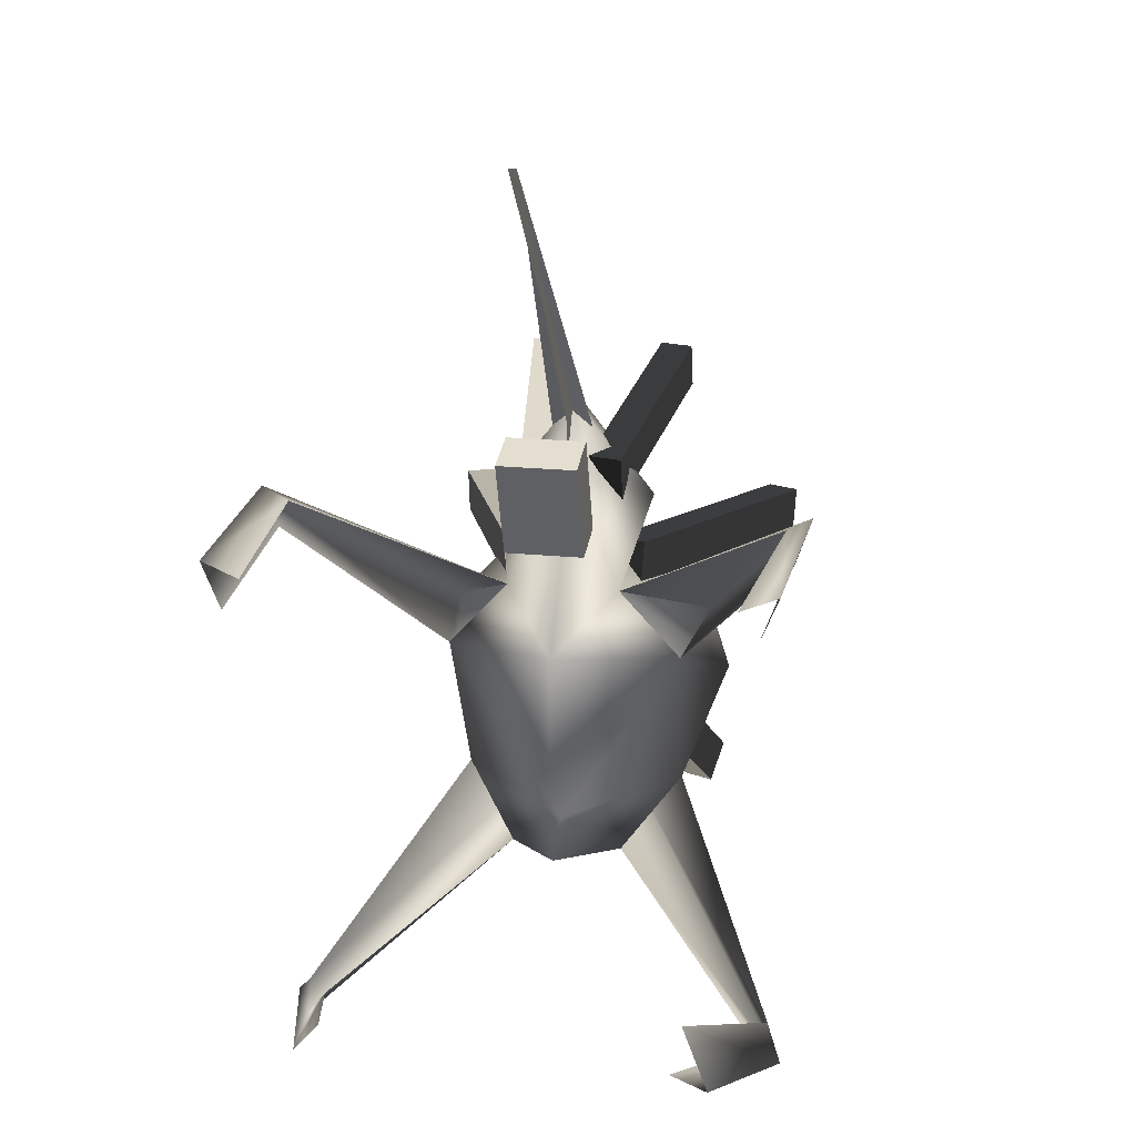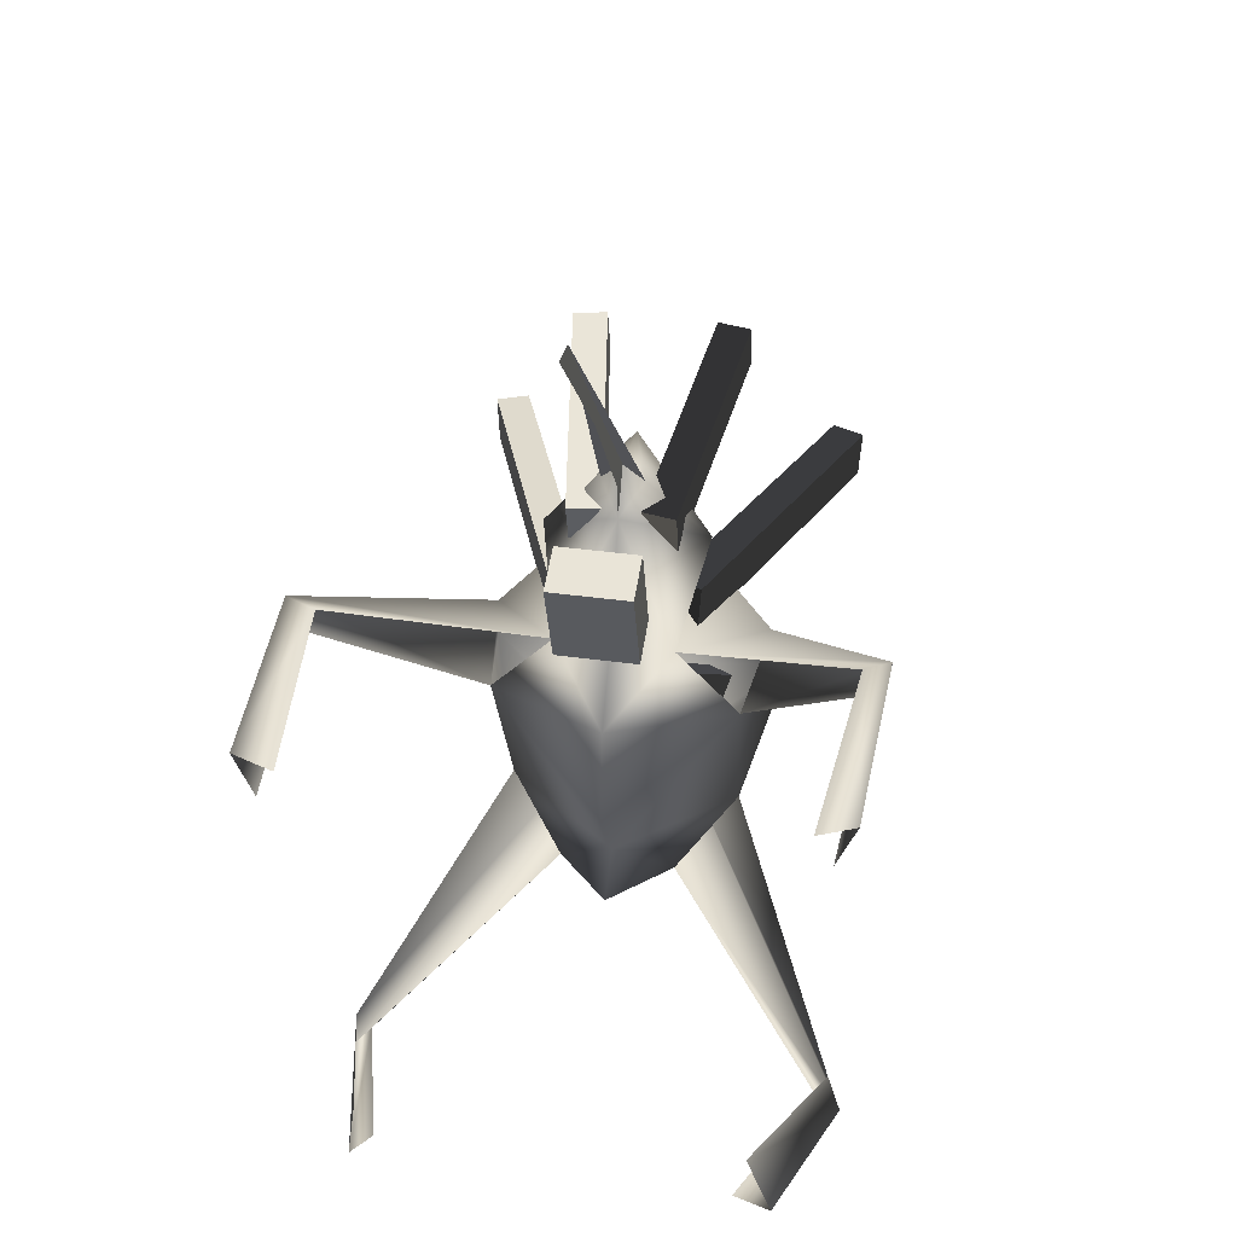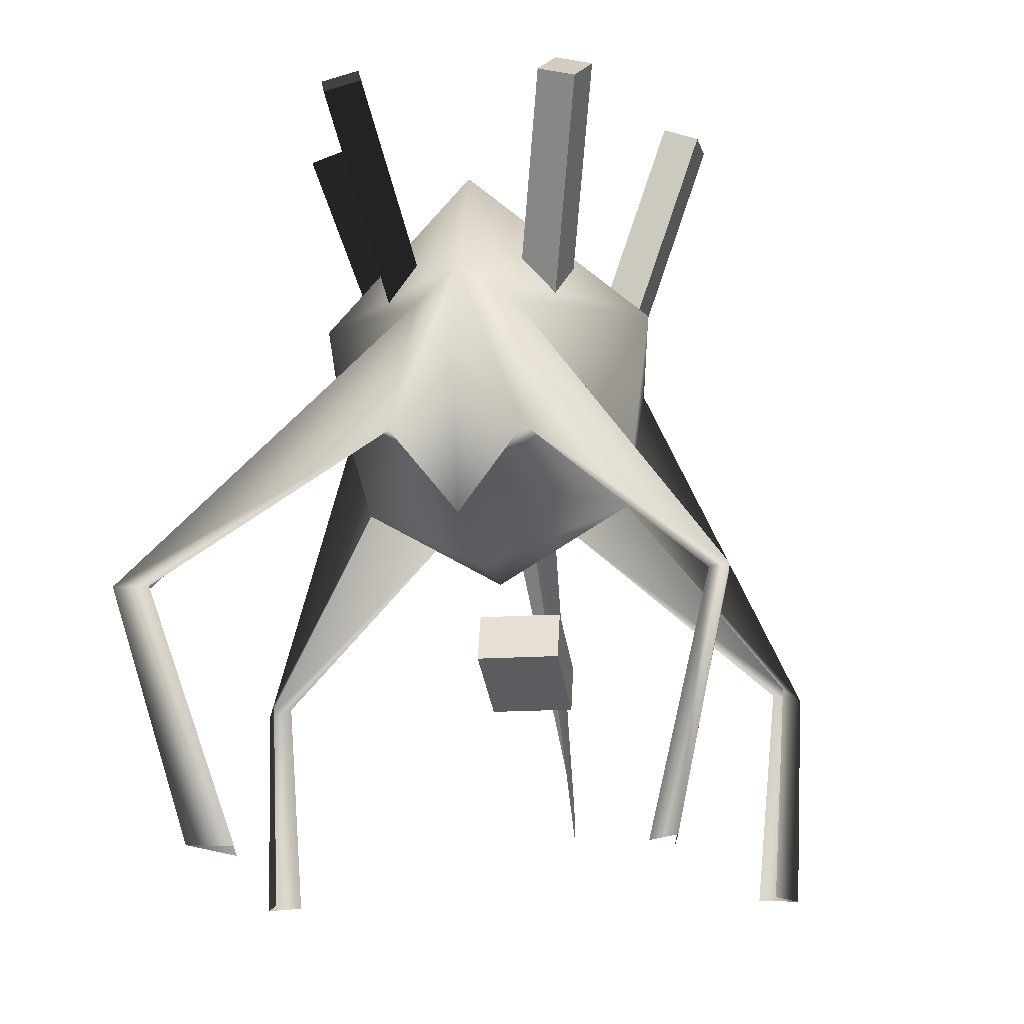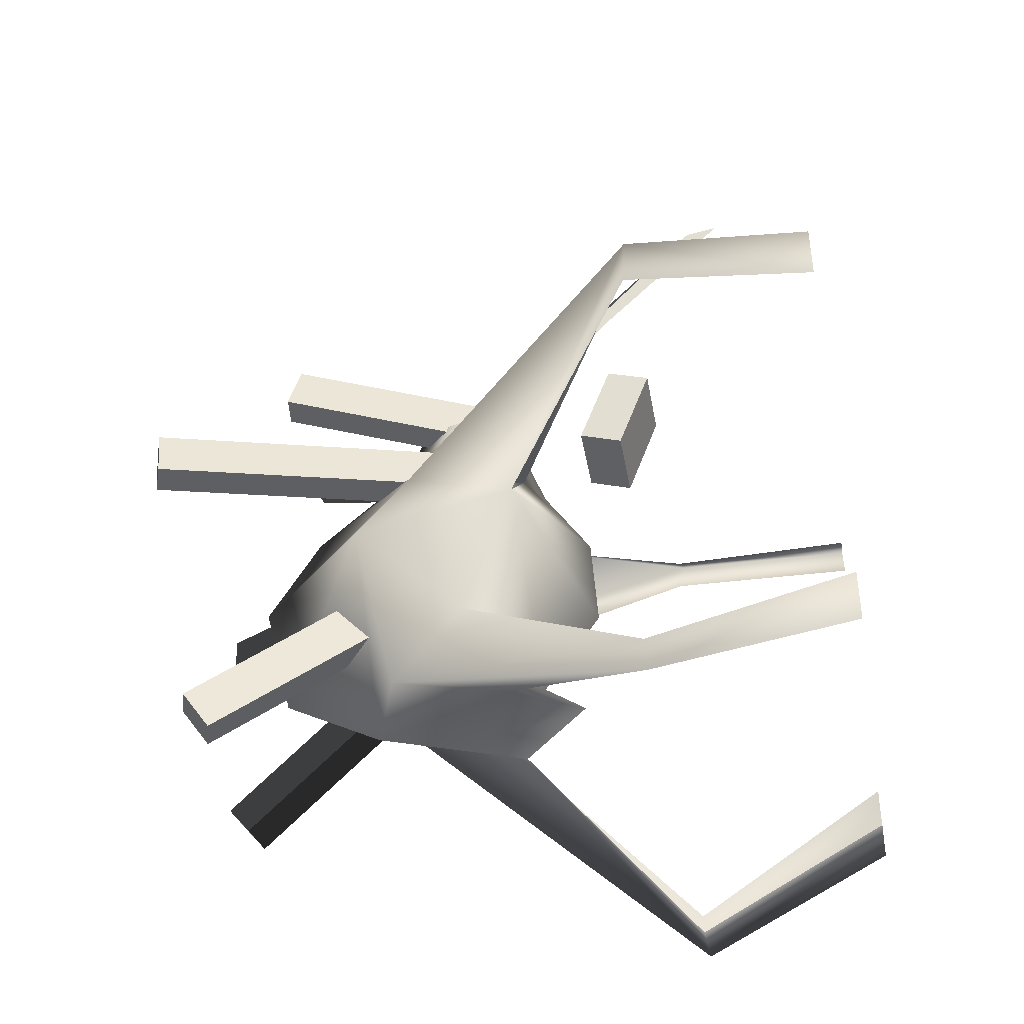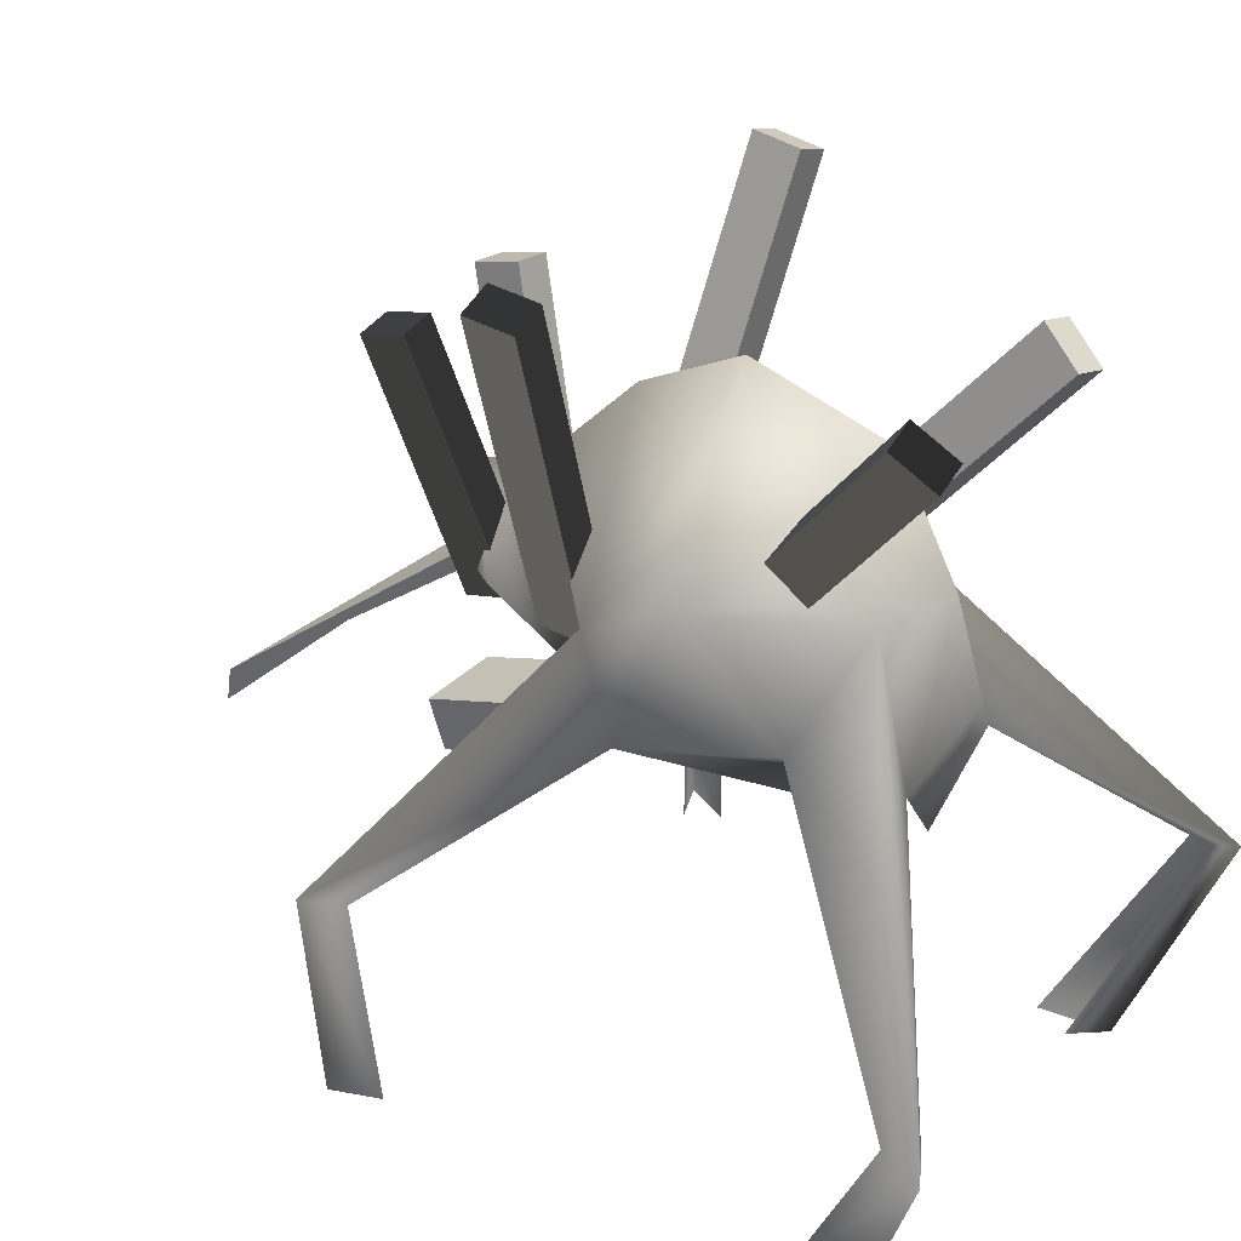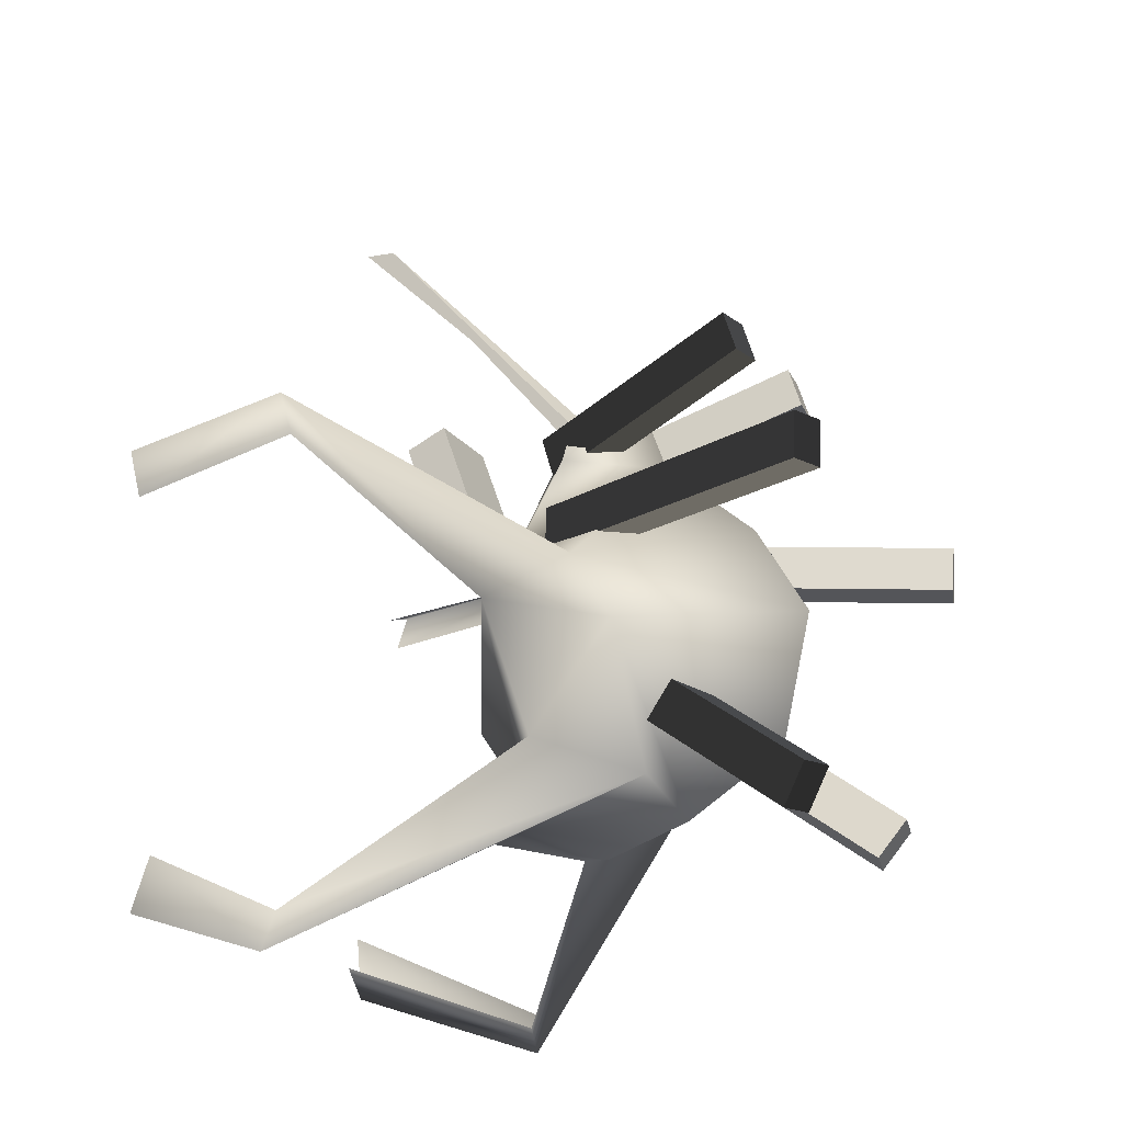
<metadata>
{"format":"obj","ext":"obj","renderer":"f3d","projection":"perspective","resolution":1024,"background":"white","views":[{"elev":18.2,"azim":11.6,"up":"+Z"},{"elev":38.1,"azim":10.0,"up":"+Z"},{"elev":-15.1,"azim":-171.0,"up":"+Y"},{"elev":-43.2,"azim":-79.7,"up":"+Z"},{"elev":33.1,"azim":126.7,"up":"+Y"},{"elev":-24.3,"azim":120.2,"up":"+Z"}]}
</metadata>
<code>
g skinCluster1Set tweakSet1
v -19.21 244.7 -68.18
v -0.5078 253.6 -84.32
v -0.5018 179.3 -66.52
v -0.5076 310.5 -4.376
v -0.4816 247 75.55
v -0.4817 154.5 -28.61
v -0.4817 203.7 111.4
v -0.4829 236.7 104.8
v -0.4819 216.5 -94.62
v -0.4819 161.6 -79.34
v -109.4 40.24 89.07
v -99.84 124.6 -127
v -101.3 123.3 -143.7
v -93.74 124.6 -134
v -47.85 207.8 -54.75
v -24.92 191.7 -84.84
v -63.41 253.5 -17.99
v -51.27 185.6 9.348
v -57.64 231.9 16.81
v -24.82 184.1 38.25
v -34.28 215.1 73.12
v -76.46 39.89 -85.42
v -80.33 40.24 -113.3
v -69.5 40.24 -100.8
v -112.3 122.8 94.54
v -101.7 124.2 88.43
v -106.3 124.6 77.03
v -94.26 40.24 82.82
v -101.6 40.18 70.19
v 18.25 244.7 -68.18
v 108.4 40.24 89.07
v 98.88 124.6 -127
v 104.9 122.8 -144.5
v 94.27 124.2 -138.4
v 48.45 207.8 -54.75
v 23.96 191.7 -84.84
v 62.44 253.5 -17.99
v 50.31 185.6 9.348
v 56.68 231.9 16.81
v 23.86 184.1 38.25
v 33.32 215.1 73.12
v 75.5 39.89 -85.42
v 85.87 40.24 -113.1
v 70.7 40.24 -107.1
v 111.3 122.8 94.54
v 100.8 124.2 88.42
v 105.4 124.6 77.03
v 93.29 40.24 82.82
v 100.6 40.18 70.19
v -0.4818 193.4 92.89
v -0.4811 85.16 232
v -0.4811 99.98 229.6
v -0.4817 192.5 108.3
v -0.4814 146.7 167.1
v -0.5077 296.9 -60.36
v -0.4957 287.9 36.63
v -9.268 204.6 104.1
v 8.304 204.6 104.1
v -0.4816 178.1 49.15
v -0.4817 157.3 15.19
g TR_MO_H09_lod
f 12 15 1
f 12 1 13
f 13 1 16
f 13 16 14
f 15 18 17
f 18 15 3
f 20 50 21
f 20 21 5
f 18 60 20
f 19 5 56
f 3 6 18
f 9 16 2
f 16 10 3
f 2 16 1
f 16 9 10
f 15 16 3
f 1 17 2
f 17 1 15
f 17 19 4
f 17 4 55
f 22 13 23
f 13 22 12
f 23 14 24
f 14 23 13
f 25 26 20
f 19 25 20
f 27 25 18
f 18 25 19
f 19 20 5
f 11 28 26
f 26 25 11
f 29 11 25
f 25 27 29
f 18 6 60
f 17 18 19
f 21 8 5
f 8 21 57
f 30 35 32
f 33 30 32
f 36 30 33
f 34 36 33
f 37 38 35
f 3 35 38
f 6 38 60
f 39 5 40
f 50 41 58
f 56 5 39
f 38 6 3
f 2 36 9
f 36 10 9
f 3 10 36
f 30 36 2
f 3 36 35
f 55 4 37
f 35 30 37
f 4 39 37
f 37 39 38
f 30 2 37
f 43 33 42
f 32 42 33
f 44 33 43
f 33 44 34
f 45 40 46
f 39 40 45
f 38 45 47
f 38 39 45
f 5 41 40
f 46 48 31
f 31 45 46
f 45 31 49
f 49 47 45
f 40 60 38
f 5 8 41
f 58 41 8
f 50 40 41
f 50 57 21
f 53 54 7
f 52 54 51
f 7 50 53
f 52 7 54
f 2 55 37
f 17 55 2
f 4 56 39
f 19 56 4
f 50 7 57
f 8 57 7
f 7 58 8
f 50 58 7
f 7 57 52
f 58 7 52
f 59 40 50
f 59 50 20
f 60 40 59
f 60 59 20
g default
v -7.084 206.7 -10.66
v -11.59 217.9 4.752
v -32.88 321.1 -101.4
v -37.38 332.3 -85.96
v -20.72 202.8 -11.76
v -25.22 214 3.644
v -46.51 317.1 -102.5
v -51.02 328.3 -87.06
g initialShadingGroup Box04
f 61 63 64
f 64 62 61
f 65 66 68
f 68 67 65
f 61 62 66
f 66 65 61
f 62 64 68
f 68 66 62
f 64 63 67
f 67 68 64
f 63 61 65
f 65 67 63
g default
v 6.836 206.7 -10.66
v 11.34 217.9 4.752
v 32.63 321.1 -101.4
v 37.13 332.3 -85.96
v 20.47 202.8 -11.76
v 24.97 214 3.644
v 46.27 317.1 -102.5
v 50.77 328.3 -87.06
g initialShadingGroup Box05
f 69 71 72
f 72 70 69
f 73 74 76
f 76 75 73
f 69 70 74
f 74 73 69
f 70 72 76
f 76 74 70
f 72 71 75
f 75 76 72
f 71 69 73
f 73 75 71
g default
v 16.46 208.9 34.86
v 17.5 210.3 54.35
v 66.95 347.6 21.77
v 67.98 349.1 41.26
v 29.83 204 34.52
v 30.87 205.4 54.01
v 80.32 342.7 21.42
v 81.35 344.2 40.92
g initialShadingGroup Box06
f 77 79 80
f 80 78 77
f 81 82 84
f 84 83 81
f 77 78 82
f 82 81 77
f 78 80 84
f 84 82 78
f 80 79 83
f 83 84 80
f 79 77 81
f 81 83 79
g default
v -16.71 208.9 34.86
v -17.75 210.3 54.35
v -67.19 347.6 21.77
v -68.23 349.1 41.26
v -30.08 204 34.52
v -31.12 205.4 54.01
v -80.56 342.7 21.42
v -81.6 344.2 40.92
g initialShadingGroup Box03
f 85 87 88
f 88 86 85
f 89 90 92
f 92 91 89
f 85 86 90
f 90 89 85
f 86 88 92
f 92 90 86
f 88 87 91
f 91 92 88
f 87 85 89
f 89 91 87
g default
v 7.548 205.3 73.97
v 7.548 199.7 92.74
v 22.55 301.5 102.5
v 22.55 296 121.3
v 21.63 203.2 73.37
v 21.63 197.7 92.14
v 36.64 299.5 101.9
v 36.64 293.9 120.7
g initialShadingGroup Box07
f 93 95 96
f 96 94 93
f 97 98 100
f 100 99 97
f 93 94 98
f 98 97 93
f 94 96 100
f 100 98 94
f 96 95 99
f 99 100 96
f 95 93 97
f 97 99 95
g default
v -7.797 205.3 73.97
v -7.797 199.7 92.74
v -22.8 301.5 102.5
v -22.8 296 121.3
v -21.88 203.2 73.37
v -21.88 197.7 92.14
v -36.89 299.5 101.9
v -36.89 293.9 120.7
g initialShadingGroup Box02
f 101 103 104
f 104 102 101
f 105 106 108
f 108 107 105
f 101 102 106
f 106 105 101
f 102 104 108
f 108 106 102
f 104 103 107
f 107 108 104
f 103 101 105
f 105 107 103
g default
v 17.45 139.2 67.05
v 17.45 124.6 107.8
v 17.45 158.1 73.81
v 17.45 143.5 114.5
v -15.67 139.2 67.05
v -15.67 124.6 107.8
v -15.67 158.1 73.81
v -15.67 143.5 114.5
g initialShadingGroup Box01
f 109 111 112
f 112 110 109
f 113 114 116
f 116 115 113
f 109 110 114
f 114 113 109
f 110 112 116
f 116 114 110
f 112 111 115
f 115 116 112
f 111 109 113
f 113 115 111

</code>
